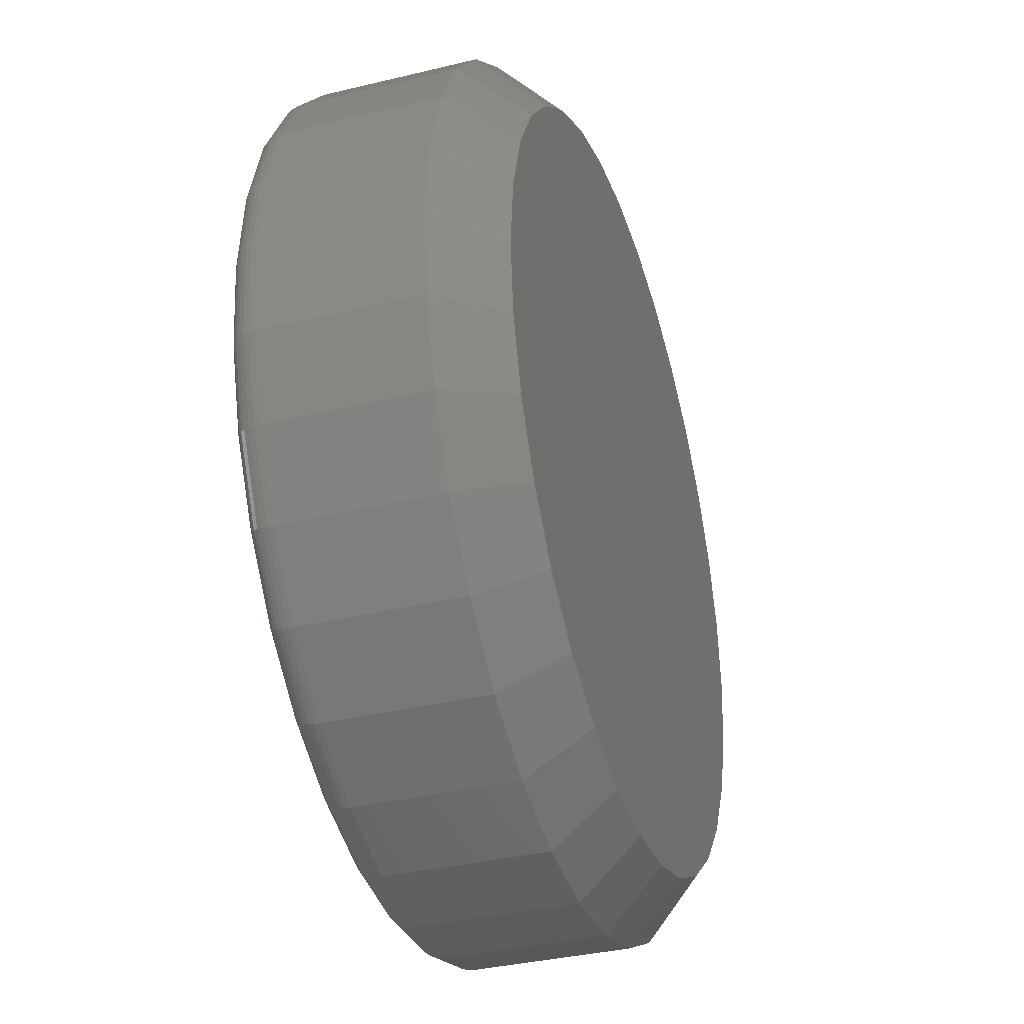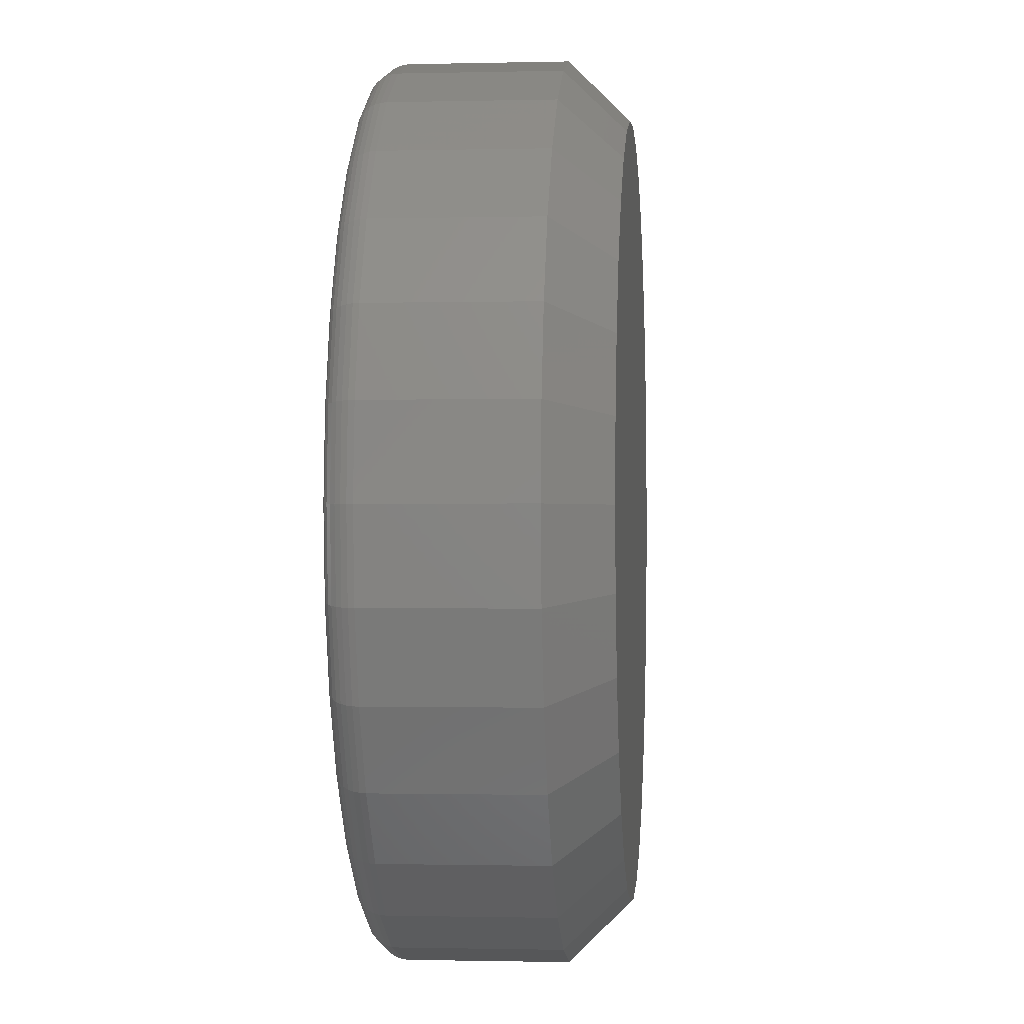
<metadata>
{"format":"stl","ext":"stl","renderer":"f3d","projection":"perspective","resolution":1024,"background":"white","views":[{"elev":-35.7,"azim":107.7,"up":"+Y"},{"elev":-0.9,"azim":95.1,"up":"+Y"}]}
</metadata>
<code>
# stl→obj: 352 verts, 700 faces
v 0.3567 -7.196e-16 0.04688
v 0.3567 -7.196e-16 0.1719
v 0.3498 -0.06945 0.04688
v 0.3498 -0.06945 0.1719
v 0.3296 -0.1362 0.04688
v 0.3296 -0.1362 0.1719
v 0.2967 -0.1978 0.04688
v 0.2967 -0.1978 0.1719
v 0.2524 -0.2517 0.04688
v 0.2524 -0.2517 0.1719
v 0.1984 -0.296 0.04688
v 0.1984 -0.296 0.1719
v 0.1369 -0.3289 0.04688
v 0.1369 -0.3289 0.1719
v 0.07011 -0.3492 0.04688
v 0.07011 -0.3492 0.1719
v 0.0006579 -0.356 0.04688
v 0.0006579 -0.356 0.1719
v -0.06879 -0.3492 0.04688
v -0.06879 -0.3492 0.1719
v -0.1356 -0.3289 0.04688
v -0.1356 -0.3289 0.1719
v -0.1971 -0.296 0.04688
v -0.1971 -0.296 0.1719
v -0.2511 -0.2517 0.04688
v -0.2511 -0.2517 0.1719
v -0.2953 -0.1978 0.04688
v -0.2953 -0.1978 0.1719
v -0.3282 -0.1362 0.04688
v -0.3282 -0.1362 0.1719
v -0.3485 -0.06945 0.04688
v -0.3485 -0.06945 0.1719
v -0.3553 4.36e-17 0.04688
v -0.3553 4.36e-17 0.1719
v -0.3485 0.06945 0.04688
v -0.3485 0.06945 0.1719
v -0.3282 0.1362 0.04688
v -0.3282 0.1362 0.1719
v -0.2953 0.1978 0.04688
v -0.2953 0.1978 0.1719
v -0.2511 0.2517 0.04688
v -0.2511 0.2517 0.1719
v -0.1971 0.296 0.04688
v -0.1971 0.296 0.1719
v -0.1356 0.3289 0.04688
v -0.1356 0.3289 0.1719
v -0.06879 0.3492 0.04688
v -0.06879 0.3492 0.1719
v 0.0006579 0.356 0.04688
v 0.0006579 0.356 0.1719
v 0.07011 0.3492 0.04688
v 0.07011 0.3492 0.1719
v 0.1369 0.3289 0.04688
v 0.1369 0.3289 0.1719
v 0.1984 0.296 0.04688
v 0.1984 0.296 0.1719
v 0.2524 0.2517 0.04688
v 0.2524 0.2517 0.1719
v 0.2967 0.1978 0.04688
v 0.2967 0.1978 0.1719
v 0.3296 0.1362 0.04688
v 0.3296 0.1362 0.1719
v 0.3498 0.06945 0.04688
v 0.3498 0.06945 0.1719
v -0.06422 0.3262 0.1953
v 0.06554 0.3262 0.1953
v 0.0006579 0.3326 0.1953
v 0.1279 0.3073 0.1953
v -0.1266 0.3073 0.1953
v 0.1854 0.2765 0.1953
v -0.1841 0.2765 0.1953
v 0.2358 0.2352 0.1953
v -0.2345 0.2352 0.1953
v 0.2772 0.1848 0.1953
v -0.2759 0.1848 0.1953
v 0.3079 0.1273 0.1953
v -0.3066 0.1273 0.1953
v 0.3268 0.06488 0.1953
v -0.3255 0.06488 0.1953
v 0.3332 -8.101e-17 0.1953
v -0.3319 -2.542e-16 0.1953
v 0.3268 -0.06488 0.1953
v -0.3255 -0.06488 0.1953
v 0.3079 -0.1273 0.1953
v -0.3066 -0.1273 0.1953
v 0.2772 -0.1848 0.1953
v -0.2759 -0.1848 0.1953
v 0.2358 -0.2352 0.1953
v -0.2345 -0.2352 0.1953
v 0.1854 -0.2765 0.1953
v -0.1841 -0.2765 0.1953
v 0.1279 -0.3073 0.1953
v -0.1266 -0.3073 0.1953
v 0.06554 -0.3262 0.1953
v -0.06422 -0.3262 0.1953
v 0.0006579 -0.3326 0.1953
v -0.3365 1.11e-16 0.1949
v -0.33 0.06577 0.1949
v -0.3409 1.11e-16 0.1935
v -0.3343 0.06663 0.1935
v -0.3449 1.388e-16 0.1914
v -0.3383 0.06742 0.1914
v -0.3485 1.388e-16 0.1884
v -0.3418 0.06811 0.1884
v -0.3514 1.11e-16 0.1849
v -0.3446 0.06868 0.1849
v -0.3536 1.11e-16 0.1808
v -0.3468 0.0691 0.1808
v -0.3549 1.11e-16 0.1764
v -0.3481 0.06936 0.1764
v 0.3313 0.06577 0.1949
v 0.3378 -8.049e-16 0.1949
v 0.3356 0.06663 0.1935
v 0.3422 -8.327e-16 0.1935
v 0.3396 0.06742 0.1914
v 0.3462 -8.327e-16 0.1914
v 0.3431 0.06811 0.1884
v 0.3498 -8.604e-16 0.1884
v 0.3459 0.06868 0.1849
v 0.3527 -8.882e-16 0.1849
v 0.3481 0.0691 0.1808
v 0.3549 -8.882e-16 0.1808
v 0.3494 0.06936 0.1764
v 0.3562 -8.604e-16 0.1764
v 0.3121 0.129 0.1949
v 0.3162 0.1307 0.1935
v 0.3199 0.1323 0.1914
v 0.3232 0.1336 0.1884
v 0.3259 0.1347 0.1849
v 0.3279 0.1356 0.1808
v 0.3291 0.1361 0.1764
v 0.281 0.1873 0.1949
v 0.2846 0.1897 0.1935
v 0.288 0.192 0.1914
v 0.291 0.194 0.1884
v 0.2934 0.1956 0.1849
v 0.2952 0.1968 0.1808
v 0.2963 0.1975 0.1764
v 0.2391 0.2384 0.1949
v 0.2422 0.2415 0.1935
v 0.245 0.2444 0.1914
v 0.2475 0.2469 0.1884
v 0.2496 0.2489 0.1849
v 0.2511 0.2505 0.1808
v 0.2521 0.2514 0.1764
v 0.188 0.2803 0.1949
v 0.1904 0.284 0.1935
v 0.1927 0.2873 0.1914
v 0.1946 0.2903 0.1884
v 0.1962 0.2927 0.1849
v 0.1975 0.2945 0.1808
v 0.1982 0.2956 0.1764
v 0.1297 0.3115 0.1949
v 0.1314 0.3155 0.1935
v 0.1329 0.3193 0.1914
v 0.1343 0.3226 0.1884
v 0.1354 0.3253 0.1849
v 0.1362 0.3273 0.1808
v 0.1367 0.3285 0.1764
v 0.06643 0.3307 0.1949
v 0.06729 0.335 0.1935
v 0.06808 0.3389 0.1914
v 0.06877 0.3424 0.1884
v 0.06934 0.3453 0.1849
v 0.06976 0.3474 0.1808
v 0.07002 0.3487 0.1764
v 0.0006579 0.3371 0.1949
v 0.0006579 0.3415 0.1935
v 0.0006579 0.3456 0.1914
v 0.0006579 0.3491 0.1884
v 0.0006579 0.3521 0.1849
v 0.0006579 0.3542 0.1808
v 0.0006579 0.3556 0.1764
v -0.06511 0.3307 0.1949
v -0.06597 0.335 0.1935
v -0.06676 0.3389 0.1914
v -0.06746 0.3424 0.1884
v -0.06802 0.3453 0.1849
v -0.06845 0.3474 0.1808
v -0.06871 0.3487 0.1764
v -0.1284 0.3115 0.1949
v -0.13 0.3155 0.1935
v -0.1316 0.3193 0.1914
v -0.133 0.3226 0.1884
v -0.1341 0.3253 0.1849
v -0.1349 0.3273 0.1808
v -0.1354 0.3285 0.1764
v -0.1866 0.2803 0.1949
v -0.1891 0.284 0.1935
v -0.1913 0.2873 0.1914
v -0.1933 0.2903 0.1884
v -0.1949 0.2927 0.1849
v -0.1961 0.2945 0.1808
v -0.1969 0.2956 0.1764
v -0.2377 0.2384 0.1949
v -0.2408 0.2415 0.1935
v -0.2437 0.2444 0.1914
v -0.2462 0.2469 0.1884
v -0.2483 0.2489 0.1849
v -0.2498 0.2505 0.1808
v -0.2508 0.2514 0.1764
v -0.2797 0.1873 0.1949
v -0.2833 0.1897 0.1935
v -0.2867 0.192 0.1914
v -0.2896 0.194 0.1884
v -0.2921 0.1956 0.1849
v -0.2939 0.1968 0.1808
v -0.295 0.1975 0.1764
v -0.3108 0.129 0.1949
v -0.3149 0.1307 0.1935
v -0.3186 0.1323 0.1914
v -0.3219 0.1336 0.1884
v -0.3246 0.1347 0.1849
v -0.3266 0.1356 0.1808
v -0.3278 0.1361 0.1764
v 0.3313 -0.06577 0.1949
v 0.3356 -0.06663 0.1935
v 0.3396 -0.06742 0.1914
v 0.3431 -0.06811 0.1884
v 0.3459 -0.06868 0.1849
v 0.3481 -0.0691 0.1808
v 0.3494 -0.06936 0.1764
v -0.33 -0.06577 0.1949
v -0.3343 -0.06663 0.1935
v -0.3383 -0.06742 0.1914
v -0.3418 -0.06811 0.1884
v -0.3446 -0.06868 0.1849
v -0.3468 -0.0691 0.1808
v -0.3481 -0.06936 0.1764
v -0.3108 -0.129 0.1949
v -0.3149 -0.1307 0.1935
v -0.3186 -0.1323 0.1914
v -0.3219 -0.1336 0.1884
v -0.3246 -0.1347 0.1849
v -0.3266 -0.1356 0.1808
v -0.3278 -0.1361 0.1764
v -0.2797 -0.1873 0.1949
v -0.2833 -0.1897 0.1935
v -0.2867 -0.192 0.1914
v -0.2896 -0.194 0.1884
v -0.2921 -0.1956 0.1849
v -0.2939 -0.1968 0.1808
v -0.295 -0.1975 0.1764
v -0.2377 -0.2384 0.1949
v -0.2408 -0.2415 0.1935
v -0.2437 -0.2444 0.1914
v -0.2462 -0.2469 0.1884
v -0.2483 -0.2489 0.1849
v -0.2498 -0.2505 0.1808
v -0.2508 -0.2514 0.1764
v -0.1866 -0.2803 0.1949
v -0.1891 -0.284 0.1935
v -0.1913 -0.2873 0.1914
v -0.1933 -0.2903 0.1884
v -0.1949 -0.2927 0.1849
v -0.1961 -0.2945 0.1808
v -0.1969 -0.2956 0.1764
v -0.1284 -0.3115 0.1949
v -0.13 -0.3155 0.1935
v -0.1316 -0.3193 0.1914
v -0.133 -0.3226 0.1884
v -0.1341 -0.3253 0.1849
v -0.1349 -0.3273 0.1808
v -0.1354 -0.3285 0.1764
v -0.06511 -0.3307 0.1949
v -0.06597 -0.335 0.1935
v -0.06676 -0.3389 0.1914
v -0.06746 -0.3424 0.1884
v -0.06802 -0.3453 0.1849
v -0.06845 -0.3474 0.1808
v -0.06871 -0.3487 0.1764
v 0.0006579 -0.3371 0.1949
v 0.0006579 -0.3415 0.1935
v 0.0006579 -0.3456 0.1914
v 0.0006579 -0.3491 0.1884
v 0.0006579 -0.3521 0.1849
v 0.0006579 -0.3542 0.1808
v 0.0006579 -0.3556 0.1764
v 0.06643 -0.3307 0.1949
v 0.06729 -0.335 0.1935
v 0.06808 -0.3389 0.1914
v 0.06877 -0.3424 0.1884
v 0.06934 -0.3453 0.1849
v 0.06976 -0.3474 0.1808
v 0.07002 -0.3487 0.1764
v 0.1297 -0.3115 0.1949
v 0.1314 -0.3155 0.1935
v 0.1329 -0.3193 0.1914
v 0.1343 -0.3226 0.1884
v 0.1354 -0.3253 0.1849
v 0.1362 -0.3273 0.1808
v 0.1367 -0.3285 0.1764
v 0.188 -0.2803 0.1949
v 0.1904 -0.284 0.1935
v 0.1927 -0.2873 0.1914
v 0.1946 -0.2903 0.1884
v 0.1962 -0.2927 0.1849
v 0.1975 -0.2945 0.1808
v 0.1982 -0.2956 0.1764
v 0.2391 -0.2384 0.1949
v 0.2422 -0.2415 0.1935
v 0.245 -0.2444 0.1914
v 0.2475 -0.2469 0.1884
v 0.2496 -0.2489 0.1849
v 0.2511 -0.2505 0.1808
v 0.2521 -0.2514 0.1764
v 0.281 -0.1873 0.1949
v 0.2846 -0.1897 0.1935
v 0.288 -0.192 0.1914
v 0.291 -0.194 0.1884
v 0.2934 -0.1956 0.1849
v 0.2952 -0.1968 0.1808
v 0.2963 -0.1975 0.1764
v 0.3121 -0.129 0.1949
v 0.3162 -0.1307 0.1935
v 0.3199 -0.1323 0.1914
v 0.3232 -0.1336 0.1884
v 0.3259 -0.1347 0.1849
v 0.3279 -0.1356 0.1808
v 0.3291 -0.1361 0.1764
v 0.0006579 0.3091 0
v 0.06097 0.3032 0
v -0.05965 0.3032 0
v 0.0006579 -0.3091 0
v -0.05965 -0.3032 0
v 0.06097 -0.3032 0
v -0.1176 -0.2856 0
v 0.119 -0.2856 0
v -0.1711 -0.257 0
v 0.1724 -0.257 0
v -0.2179 -0.2186 0
v 0.2192 -0.2186 0
v -0.2564 -0.1717 0
v 0.2577 -0.1717 0
v -0.2849 -0.1183 0
v 0.2863 -0.1183 0
v -0.3025 -0.06031 0
v 0.3038 -0.06031 0
v -0.3085 -9.775e-17 0
v 0.3098 -7.404e-17 0
v -0.3025 0.06031 0
v 0.3038 0.06031 0
v -0.2849 0.1183 0
v 0.2863 0.1183 0
v -0.2564 0.1717 0
v 0.2577 0.1717 0
v -0.2179 0.2186 0
v 0.2192 0.2186 0
v -0.1711 0.257 0
v 0.1724 0.257 0
v -0.1176 0.2856 0
v 0.119 0.2856 0
f 1 2 3
f 3 2 4
f 3 4 5
f 5 4 6
f 5 6 7
f 7 6 8
f 7 8 9
f 9 8 10
f 9 10 11
f 11 10 12
f 11 12 13
f 13 12 14
f 13 14 15
f 15 14 16
f 15 16 17
f 17 16 18
f 17 18 19
f 19 18 20
f 19 20 21
f 21 20 22
f 21 22 23
f 23 22 24
f 23 24 25
f 25 24 26
f 25 26 27
f 27 26 28
f 27 28 29
f 29 28 30
f 29 30 31
f 31 30 32
f 31 32 33
f 33 32 34
f 33 34 35
f 35 34 36
f 35 36 37
f 37 36 38
f 37 38 39
f 39 38 40
f 39 40 41
f 41 40 42
f 41 42 43
f 43 42 44
f 43 44 45
f 45 44 46
f 45 46 47
f 47 46 48
f 47 48 49
f 49 48 50
f 49 50 51
f 51 50 52
f 51 52 53
f 53 52 54
f 53 54 55
f 55 54 56
f 55 56 57
f 57 56 58
f 57 58 59
f 59 58 60
f 59 60 61
f 61 60 62
f 61 62 63
f 63 62 64
f 63 64 1
f 1 64 2
f 65 66 67
f 66 65 68
f 68 65 69
f 68 69 70
f 70 69 71
f 70 71 72
f 72 71 73
f 72 73 74
f 74 73 75
f 74 75 76
f 76 75 77
f 76 77 78
f 78 77 79
f 78 79 80
f 80 79 81
f 80 81 82
f 82 81 83
f 82 83 84
f 84 83 85
f 84 85 86
f 86 85 87
f 86 87 88
f 88 87 89
f 88 89 90
f 90 89 91
f 90 91 92
f 92 91 93
f 92 93 94
f 94 93 95
f 94 95 96
f 81 79 97
f 97 79 98
f 97 98 99
f 99 98 100
f 99 100 101
f 101 100 102
f 101 102 103
f 103 102 104
f 103 104 105
f 105 104 106
f 105 106 107
f 107 106 108
f 107 108 109
f 109 108 110
f 109 110 34
f 34 110 36
f 78 80 111
f 111 80 112
f 111 112 113
f 113 112 114
f 113 114 115
f 115 114 116
f 115 116 117
f 117 116 118
f 117 118 119
f 119 118 120
f 119 120 121
f 121 120 122
f 121 122 123
f 123 122 124
f 123 124 64
f 64 124 2
f 76 78 125
f 125 78 111
f 125 111 126
f 126 111 113
f 126 113 127
f 127 113 115
f 127 115 128
f 128 115 117
f 128 117 129
f 129 117 119
f 129 119 130
f 130 119 121
f 130 121 131
f 131 121 123
f 131 123 62
f 62 123 64
f 74 76 132
f 132 76 125
f 132 125 133
f 133 125 126
f 133 126 134
f 134 126 127
f 134 127 135
f 135 127 128
f 135 128 136
f 136 128 129
f 136 129 137
f 137 129 130
f 137 130 138
f 138 130 131
f 138 131 60
f 60 131 62
f 72 74 139
f 139 74 132
f 139 132 140
f 140 132 133
f 140 133 141
f 141 133 134
f 141 134 142
f 142 134 135
f 142 135 143
f 143 135 136
f 143 136 144
f 144 136 137
f 144 137 145
f 145 137 138
f 145 138 58
f 58 138 60
f 70 72 146
f 146 72 139
f 146 139 147
f 147 139 140
f 147 140 148
f 148 140 141
f 148 141 149
f 149 141 142
f 149 142 150
f 150 142 143
f 150 143 151
f 151 143 144
f 151 144 152
f 152 144 145
f 152 145 56
f 56 145 58
f 68 70 153
f 153 70 146
f 153 146 154
f 154 146 147
f 154 147 155
f 155 147 148
f 155 148 156
f 156 148 149
f 156 149 157
f 157 149 150
f 157 150 158
f 158 150 151
f 158 151 159
f 159 151 152
f 159 152 54
f 54 152 56
f 66 68 160
f 160 68 153
f 160 153 161
f 161 153 154
f 161 154 162
f 162 154 155
f 162 155 163
f 163 155 156
f 163 156 164
f 164 156 157
f 164 157 165
f 165 157 158
f 165 158 166
f 166 158 159
f 166 159 52
f 52 159 54
f 67 66 167
f 167 66 160
f 167 160 168
f 168 160 161
f 168 161 169
f 169 161 162
f 169 162 170
f 170 162 163
f 170 163 171
f 171 163 164
f 171 164 172
f 172 164 165
f 172 165 173
f 173 165 166
f 173 166 50
f 50 166 52
f 65 67 174
f 174 67 167
f 174 167 175
f 175 167 168
f 175 168 176
f 176 168 169
f 176 169 177
f 177 169 170
f 177 170 178
f 178 170 171
f 178 171 179
f 179 171 172
f 179 172 180
f 180 172 173
f 180 173 48
f 48 173 50
f 69 65 181
f 181 65 174
f 181 174 182
f 182 174 175
f 182 175 183
f 183 175 176
f 183 176 184
f 184 176 177
f 184 177 185
f 185 177 178
f 185 178 186
f 186 178 179
f 186 179 187
f 187 179 180
f 187 180 46
f 46 180 48
f 71 69 188
f 188 69 181
f 188 181 189
f 189 181 182
f 189 182 190
f 190 182 183
f 190 183 191
f 191 183 184
f 191 184 192
f 192 184 185
f 192 185 193
f 193 185 186
f 193 186 194
f 194 186 187
f 194 187 44
f 44 187 46
f 73 71 195
f 195 71 188
f 195 188 196
f 196 188 189
f 196 189 197
f 197 189 190
f 197 190 198
f 198 190 191
f 198 191 199
f 199 191 192
f 199 192 200
f 200 192 193
f 200 193 201
f 201 193 194
f 201 194 42
f 42 194 44
f 75 73 202
f 202 73 195
f 202 195 203
f 203 195 196
f 203 196 204
f 204 196 197
f 204 197 205
f 205 197 198
f 205 198 206
f 206 198 199
f 206 199 207
f 207 199 200
f 207 200 208
f 208 200 201
f 208 201 40
f 40 201 42
f 77 75 209
f 209 75 202
f 209 202 210
f 210 202 203
f 210 203 211
f 211 203 204
f 211 204 212
f 212 204 205
f 212 205 213
f 213 205 206
f 213 206 214
f 214 206 207
f 214 207 215
f 215 207 208
f 215 208 38
f 38 208 40
f 79 77 98
f 98 77 209
f 98 209 100
f 100 209 210
f 100 210 102
f 102 210 211
f 102 211 104
f 104 211 212
f 104 212 106
f 106 212 213
f 106 213 108
f 108 213 214
f 108 214 110
f 110 214 215
f 110 215 36
f 36 215 38
f 80 82 112
f 112 82 216
f 112 216 114
f 114 216 217
f 114 217 116
f 116 217 218
f 116 218 118
f 118 218 219
f 118 219 120
f 120 219 220
f 120 220 122
f 122 220 221
f 122 221 124
f 124 221 222
f 124 222 2
f 2 222 4
f 83 81 223
f 223 81 97
f 223 97 224
f 224 97 99
f 224 99 225
f 225 99 101
f 225 101 226
f 226 101 103
f 226 103 227
f 227 103 105
f 227 105 228
f 228 105 107
f 228 107 229
f 229 107 109
f 229 109 32
f 32 109 34
f 85 83 230
f 230 83 223
f 230 223 231
f 231 223 224
f 231 224 232
f 232 224 225
f 232 225 233
f 233 225 226
f 233 226 234
f 234 226 227
f 234 227 235
f 235 227 228
f 235 228 236
f 236 228 229
f 236 229 30
f 30 229 32
f 87 85 237
f 237 85 230
f 237 230 238
f 238 230 231
f 238 231 239
f 239 231 232
f 239 232 240
f 240 232 233
f 240 233 241
f 241 233 234
f 241 234 242
f 242 234 235
f 242 235 243
f 243 235 236
f 243 236 28
f 28 236 30
f 89 87 244
f 244 87 237
f 244 237 245
f 245 237 238
f 245 238 246
f 246 238 239
f 246 239 247
f 247 239 240
f 247 240 248
f 248 240 241
f 248 241 249
f 249 241 242
f 249 242 250
f 250 242 243
f 250 243 26
f 26 243 28
f 91 89 251
f 251 89 244
f 251 244 252
f 252 244 245
f 252 245 253
f 253 245 246
f 253 246 254
f 254 246 247
f 254 247 255
f 255 247 248
f 255 248 256
f 256 248 249
f 256 249 257
f 257 249 250
f 257 250 24
f 24 250 26
f 93 91 258
f 258 91 251
f 258 251 259
f 259 251 252
f 259 252 260
f 260 252 253
f 260 253 261
f 261 253 254
f 261 254 262
f 262 254 255
f 262 255 263
f 263 255 256
f 263 256 264
f 264 256 257
f 264 257 22
f 22 257 24
f 95 93 265
f 265 93 258
f 265 258 266
f 266 258 259
f 266 259 267
f 267 259 260
f 267 260 268
f 268 260 261
f 268 261 269
f 269 261 262
f 269 262 270
f 270 262 263
f 270 263 271
f 271 263 264
f 271 264 20
f 20 264 22
f 96 95 272
f 272 95 265
f 272 265 273
f 273 265 266
f 273 266 274
f 274 266 267
f 274 267 275
f 275 267 268
f 275 268 276
f 276 268 269
f 276 269 277
f 277 269 270
f 277 270 278
f 278 270 271
f 278 271 18
f 18 271 20
f 94 96 279
f 279 96 272
f 279 272 280
f 280 272 273
f 280 273 281
f 281 273 274
f 281 274 282
f 282 274 275
f 282 275 283
f 283 275 276
f 283 276 284
f 284 276 277
f 284 277 285
f 285 277 278
f 285 278 16
f 16 278 18
f 92 94 286
f 286 94 279
f 286 279 287
f 287 279 280
f 287 280 288
f 288 280 281
f 288 281 289
f 289 281 282
f 289 282 290
f 290 282 283
f 290 283 291
f 291 283 284
f 291 284 292
f 292 284 285
f 292 285 14
f 14 285 16
f 90 92 293
f 293 92 286
f 293 286 294
f 294 286 287
f 294 287 295
f 295 287 288
f 295 288 296
f 296 288 289
f 296 289 297
f 297 289 290
f 297 290 298
f 298 290 291
f 298 291 299
f 299 291 292
f 299 292 12
f 12 292 14
f 88 90 300
f 300 90 293
f 300 293 301
f 301 293 294
f 301 294 302
f 302 294 295
f 302 295 303
f 303 295 296
f 303 296 304
f 304 296 297
f 304 297 305
f 305 297 298
f 305 298 306
f 306 298 299
f 306 299 10
f 10 299 12
f 86 88 307
f 307 88 300
f 307 300 308
f 308 300 301
f 308 301 309
f 309 301 302
f 309 302 310
f 310 302 303
f 310 303 311
f 311 303 304
f 311 304 312
f 312 304 305
f 312 305 313
f 313 305 306
f 313 306 8
f 8 306 10
f 84 86 314
f 314 86 307
f 314 307 315
f 315 307 308
f 315 308 316
f 316 308 309
f 316 309 317
f 317 309 310
f 317 310 318
f 318 310 311
f 318 311 319
f 319 311 312
f 319 312 320
f 320 312 313
f 320 313 6
f 6 313 8
f 82 84 216
f 216 84 314
f 216 314 217
f 217 314 315
f 217 315 218
f 218 315 316
f 218 316 219
f 219 316 317
f 219 317 220
f 220 317 318
f 220 318 221
f 221 318 319
f 221 319 222
f 222 319 320
f 222 320 4
f 4 320 6
f 321 322 323
f 324 325 326
f 326 325 327
f 326 327 328
f 328 327 329
f 328 329 330
f 330 329 331
f 330 331 332
f 332 331 333
f 332 333 334
f 334 333 335
f 334 335 336
f 336 335 337
f 336 337 338
f 338 337 339
f 338 339 340
f 340 339 341
f 340 341 342
f 342 341 343
f 342 343 344
f 344 343 345
f 344 345 346
f 346 345 347
f 346 347 348
f 348 347 349
f 348 349 350
f 350 349 351
f 350 351 352
f 352 351 323
f 352 323 322
f 49 322 321
f 321 47 49
f 350 55 348
f 348 55 57
f 348 57 346
f 346 57 59
f 346 59 344
f 344 59 61
f 344 61 342
f 342 61 63
f 342 63 340
f 340 63 1
f 43 349 41
f 41 349 347
f 41 347 39
f 39 347 345
f 39 345 37
f 37 345 343
f 37 343 35
f 35 343 341
f 35 341 33
f 33 341 339
f 55 350 53
f 53 350 352
f 53 352 51
f 51 352 322
f 51 322 49
f 349 43 351
f 351 43 45
f 351 45 323
f 323 45 47
f 323 47 321
f 17 325 324
f 324 15 17
f 329 23 331
f 331 23 25
f 331 25 333
f 333 25 27
f 333 27 335
f 335 27 29
f 335 29 337
f 337 29 31
f 337 31 339
f 339 31 33
f 11 330 9
f 9 330 332
f 9 332 7
f 7 332 334
f 7 334 5
f 5 334 336
f 5 336 3
f 3 336 338
f 3 338 1
f 1 338 340
f 23 329 21
f 21 329 327
f 21 327 19
f 19 327 325
f 19 325 17
f 330 11 328
f 328 11 13
f 328 13 326
f 326 13 15
f 326 15 324

</code>
